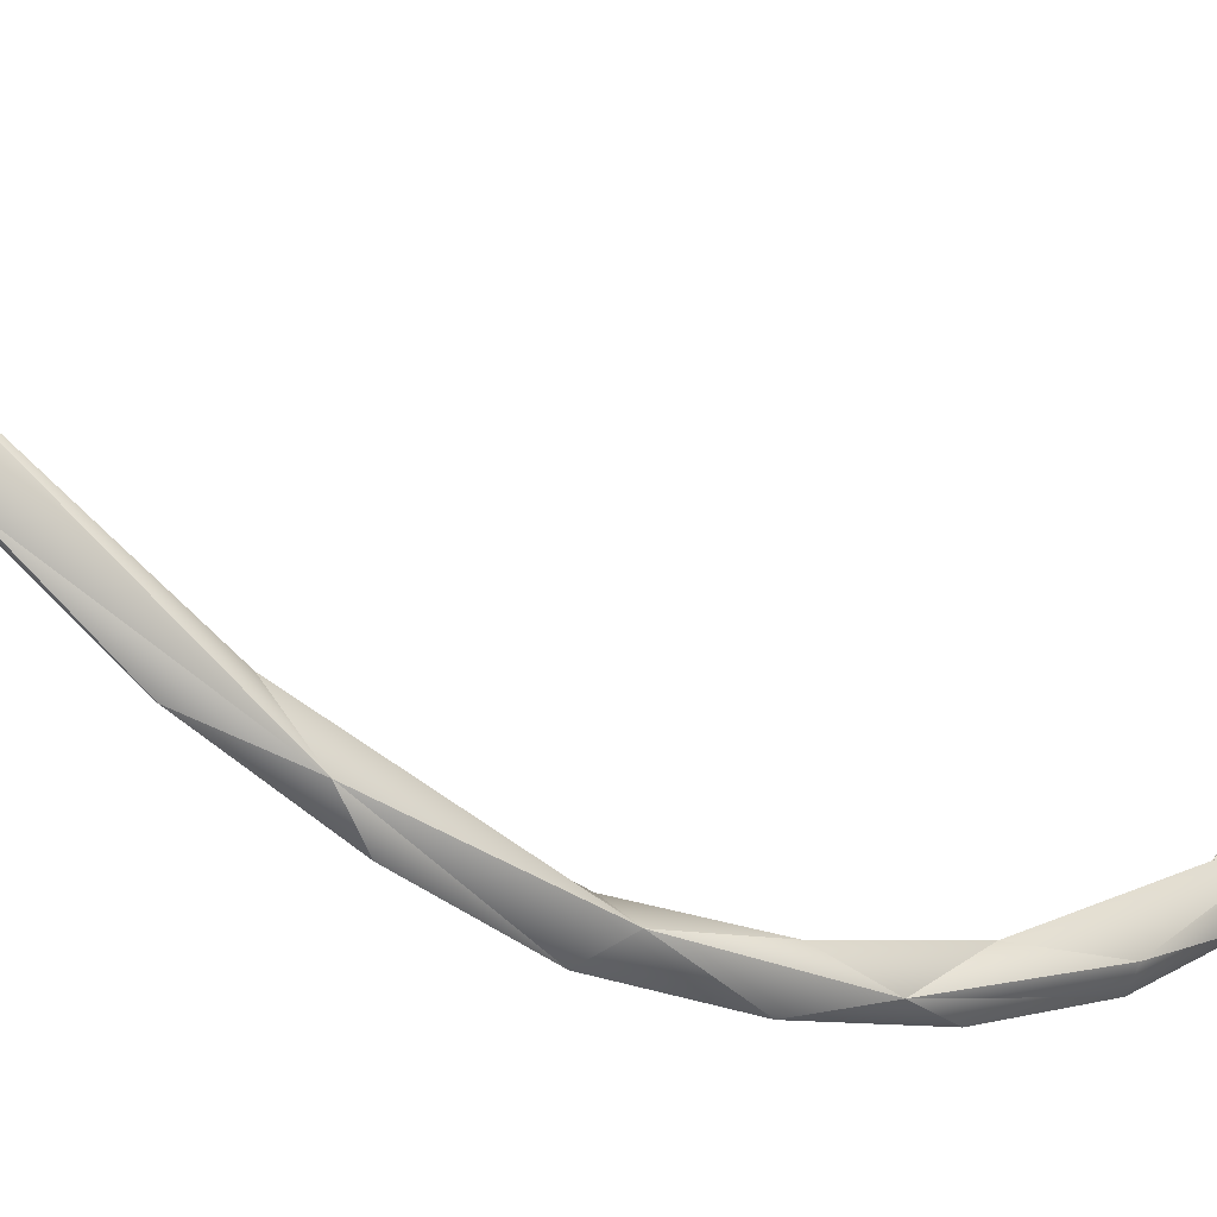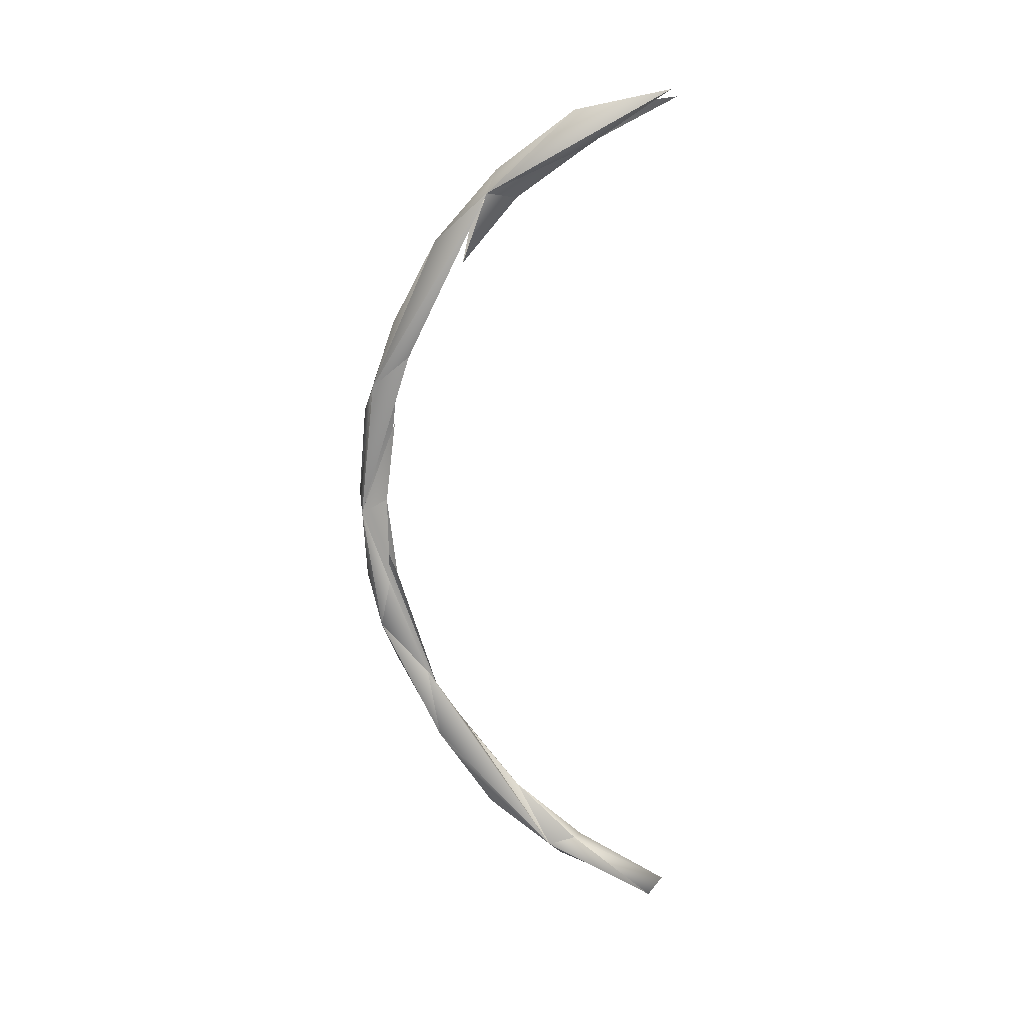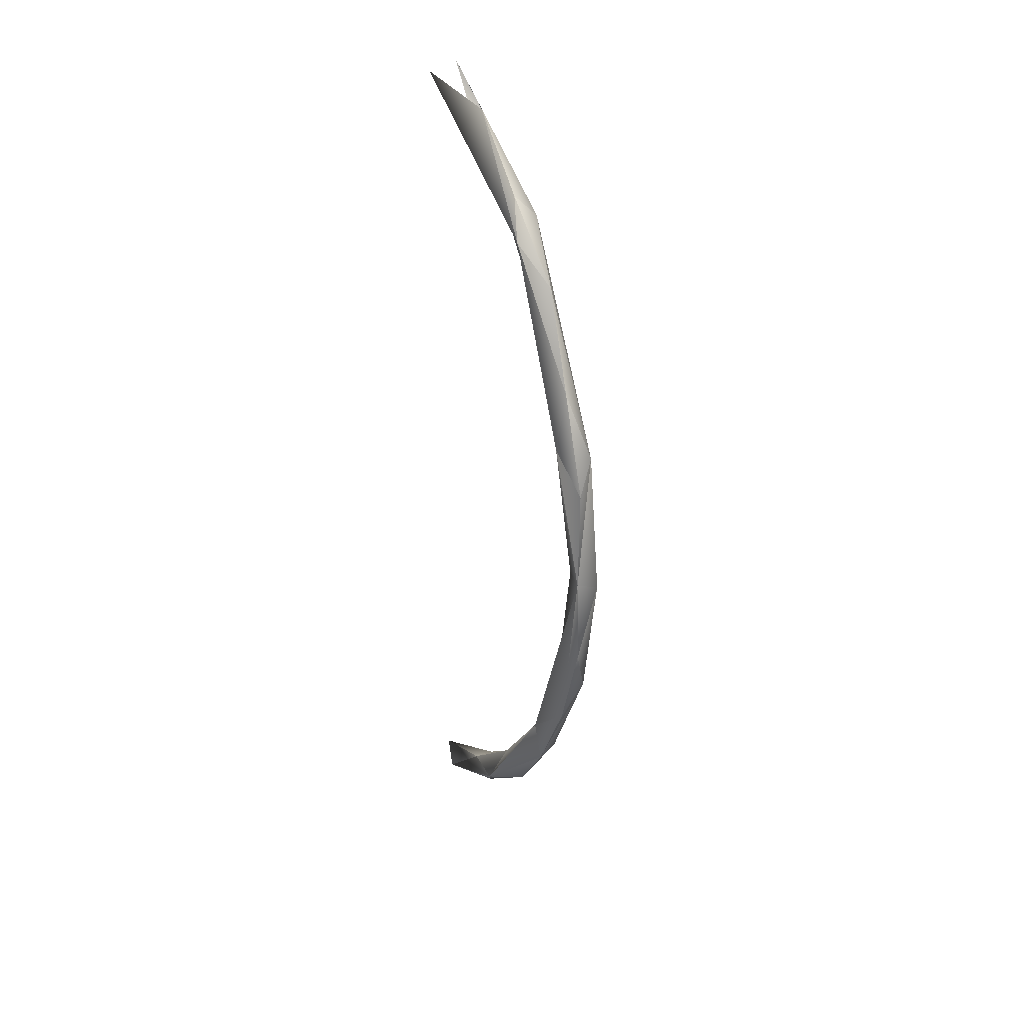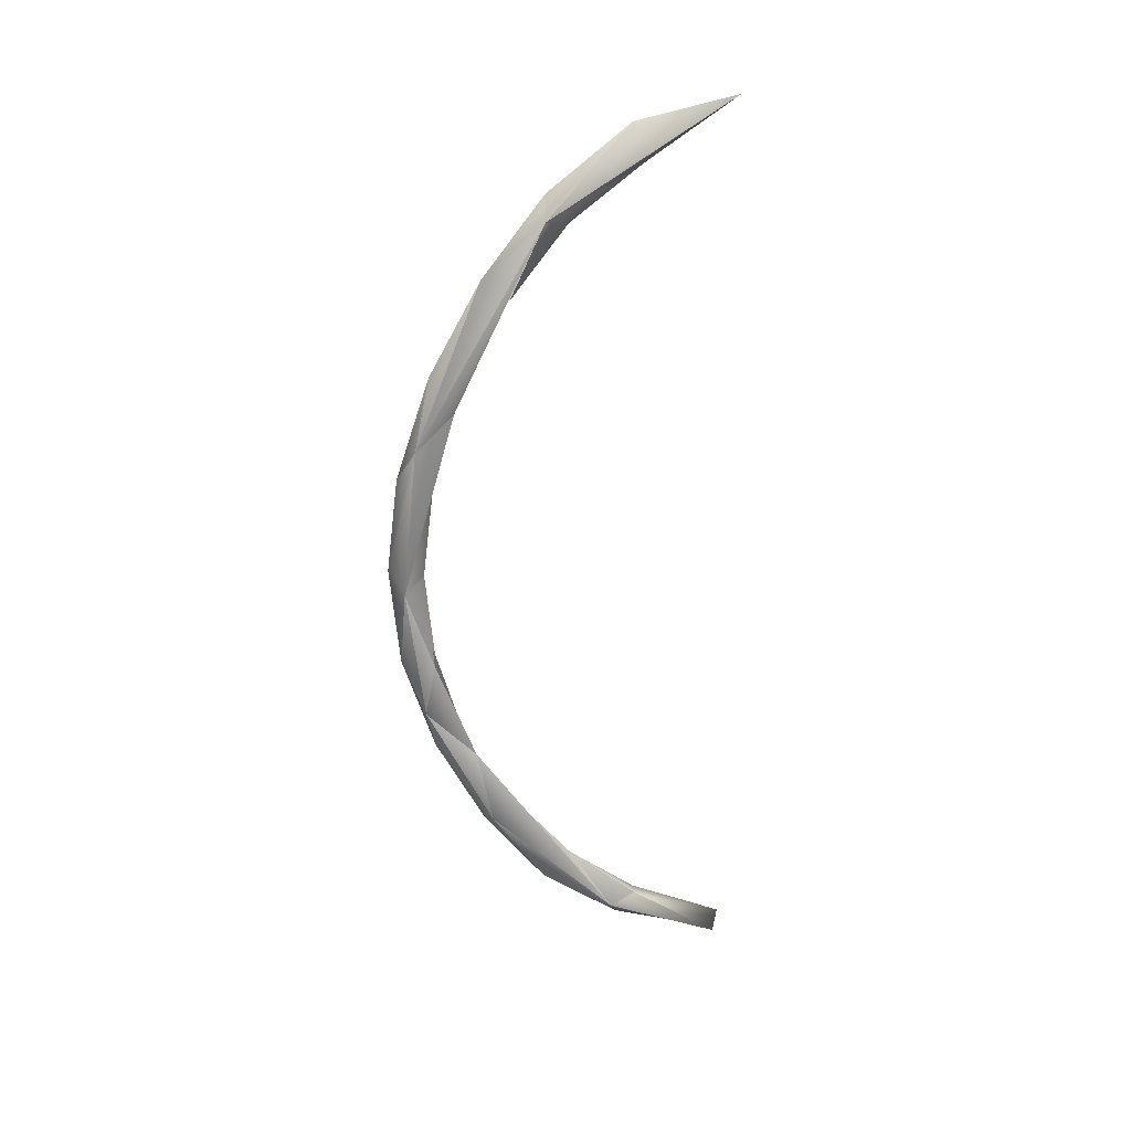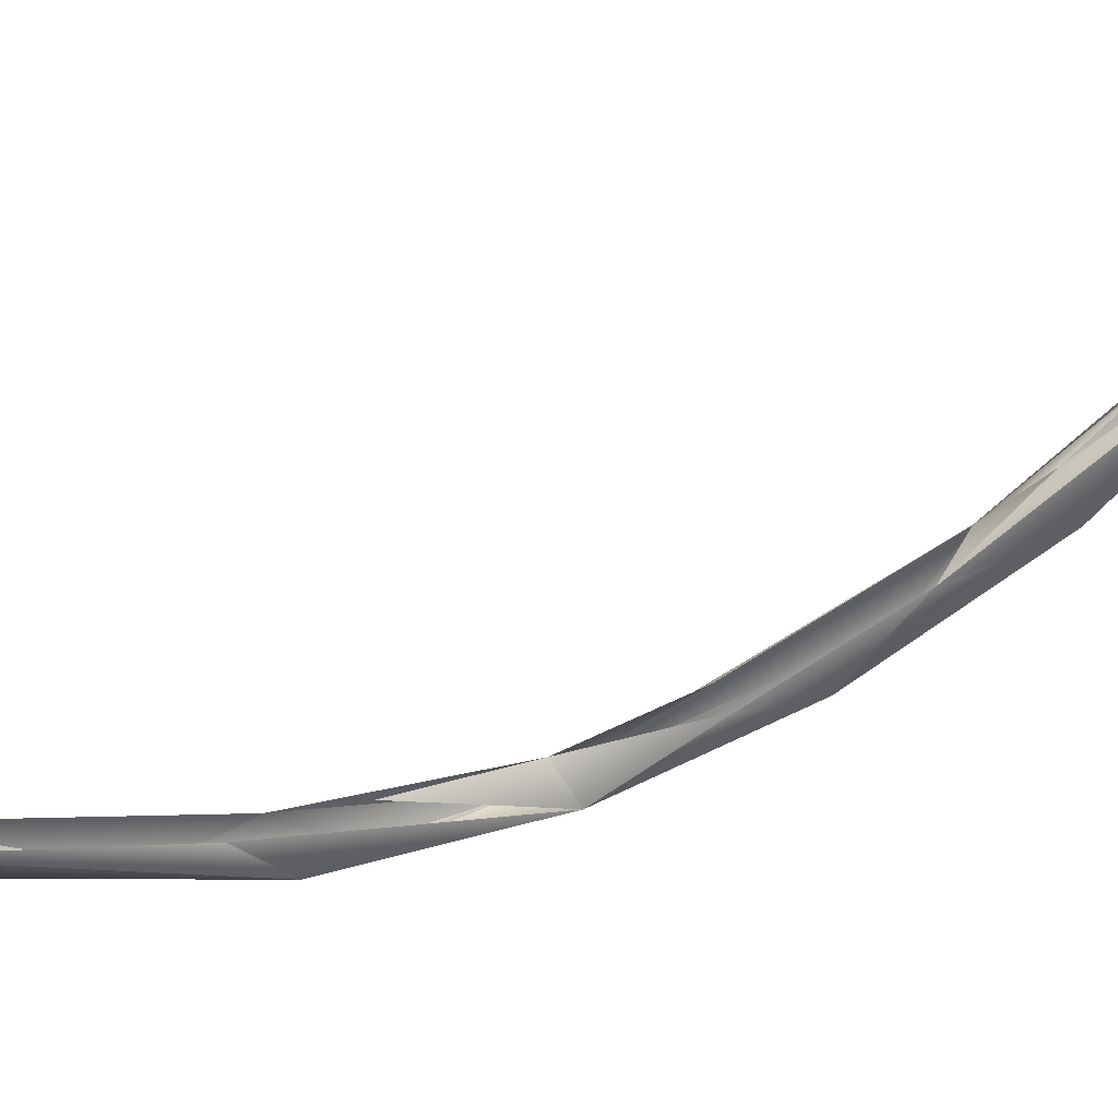
<metadata>
{"format":"obj","ext":"obj","renderer":"f3d","projection":"perspective","resolution":1024,"background":"white","views":[{"elev":-37.7,"azim":-124.9,"up":"+Z"},{"elev":18.5,"azim":-79.0,"up":"+Y"},{"elev":30.6,"azim":153.7,"up":"+Y"},{"elev":23.2,"azim":-106.0,"up":"+Y"},{"elev":47.8,"azim":-113.4,"up":"+Z"}]}
</metadata>
<code>
o LM_GI_gi08_swRI
v 2407 -2.738e+04 -2.849e+04
v 1026 -4602 -3.542e+04
v 2021 1.03e+04 -4.227e+04
v -2572 7738 -4.065e+04
v 457.5 9406 -3.691e+04
v -1765 -5397 -3.608e+04
v 1026 -4602 -3.542e+04
v 457.5 9406 -3.691e+04
v 2021 1.03e+04 -4.227e+04
v -2024 -1.357e+04 -3.774e+04
v -1765 -5397 -3.608e+04
v -1388 -2.234e+04 -2.953e+04
v -1765 -5397 -3.608e+04
v -2024 -1.357e+04 -3.774e+04
v -2572 7738 -4.065e+04
v 2407 -2.738e+04 -2.849e+04
v 2021 1.03e+04 -4.227e+04
v 926.1 -2.082e+04 -3.578e+04
v 459 2.367e+04 -3.512e+04
v 457.5 9406 -3.691e+04
v -2572 7738 -4.065e+04
v -2024 -1.357e+04 -3.774e+04
v 915.5 -5078 -4.093e+04
v -2572 7738 -4.065e+04
v 2021 1.03e+04 -4.227e+04
v 915.5 -5078 -4.093e+04
v 926.1 -2.082e+04 -3.578e+04
v 2021 1.03e+04 -4.227e+04
v 457.5 9406 -3.691e+04
v 2410 3.177e+04 -3.493e+04
v 915.5 -5078 -4.093e+04
v 2021 1.03e+04 -4.227e+04
v -2572 7738 -4.065e+04
v -1388 -2.234e+04 -2.953e+04
v 2407 -2.738e+04 -2.849e+04
v 464.1 -3.322e+04 -2.261e+04
v 926.1 -2.082e+04 -3.578e+04
v 915.5 -5078 -4.093e+04
v -2024 -1.357e+04 -3.774e+04
v -2200 -3.439e+04 -2.712e+04
v -2024 -1.357e+04 -3.774e+04
v -1388 -2.234e+04 -2.953e+04
v -2135 3.067e+04 -3.823e+04
v -2572 7738 -4.065e+04
v 2021 1.03e+04 -4.227e+04
v 926.1 -2.082e+04 -3.578e+04
v -2024 -1.357e+04 -3.774e+04
v 927.9 -3.557e+04 -2.791e+04
v -2135 3.067e+04 -3.823e+04
v -1379 3.602e+04 -3.191e+04
v -2572 7738 -4.065e+04
v 2407 -2.738e+04 -2.849e+04
v 926.1 -2.082e+04 -3.578e+04
v 927.9 -3.557e+04 -2.791e+04
v -2024 -1.357e+04 -3.774e+04
v -2200 -3.439e+04 -2.712e+04
v 927.9 -3.557e+04 -2.791e+04
v 2410 3.177e+04 -3.493e+04
v 920.9 2.558e+04 -4.062e+04
v 2021 1.03e+04 -4.227e+04
v 568.7 -4.468e+04 -1.313e+04
v 464.1 -3.322e+04 -2.261e+04
v 2407 -2.738e+04 -2.849e+04
v 920.9 2.558e+04 -4.062e+04
v -2135 3.067e+04 -3.823e+04
v 2021 1.03e+04 -4.227e+04
v -2304 -5.487e+04 -6630
v -1388 -2.234e+04 -2.953e+04
v 464.1 -3.322e+04 -2.261e+04
v -2200 -3.439e+04 -2.712e+04
v -1388 -2.234e+04 -2.953e+04
v -2304 -5.487e+04 -6630
v 2410 3.177e+04 -3.493e+04
v 921.5 4.131e+04 -3.52e+04
v 920.9 2.558e+04 -4.062e+04
v 2407 -2.738e+04 -2.849e+04
v 927.9 -3.557e+04 -2.791e+04
v 2444 -5.317e+04 -9347
v 921.5 4.131e+04 -3.52e+04
v -2135 3.067e+04 -3.823e+04
v 920.9 2.558e+04 -4.062e+04
v 2444 -5.317e+04 -9347
v 568.7 -4.468e+04 -1.313e+04
v 2407 -2.738e+04 -2.849e+04
v 927.9 -3.557e+04 -2.791e+04
v -2200 -3.439e+04 -2.712e+04
v -365.5 -4.794e+04 -1.803e+04
v 568.7 -4.468e+04 -1.313e+04
v -2304 -5.487e+04 -6630
v 464.1 -3.322e+04 -2.261e+04
v -1379 3.602e+04 -3.191e+04
v -2135 3.067e+04 -3.823e+04
v -2553 6.444e+04 -1.788e+04
v -368.3 5.592e+04 -2.727e+04
v -2135 3.067e+04 -3.823e+04
v 921.5 4.131e+04 -3.52e+04
v 2410 3.177e+04 -3.493e+04
v 2439 6.183e+04 -2.103e+04
v 921.5 4.131e+04 -3.52e+04
v -2200 -3.439e+04 -2.712e+04
v -2304 -5.487e+04 -6630
v -365.5 -4.794e+04 -1.803e+04
v -365.5 -4.794e+04 -1.803e+04
v 2444 -5.317e+04 -9347
v 927.9 -3.557e+04 -2.791e+04
v -1346 -5.352e+04 -2136
v 568.7 -4.468e+04 -1.313e+04
v 1549 -5.41e+04 -1512
v 1549 -5.41e+04 -1512
v 568.7 -4.468e+04 -1.313e+04
v 2444 -5.317e+04 -9347
v -368.3 5.592e+04 -2.727e+04
v -2553 6.444e+04 -1.788e+04
v -2135 3.067e+04 -3.823e+04
v -2304 -5.487e+04 -6630
v 568.7 -4.468e+04 -1.313e+04
v -1346 -5.352e+04 -2136
v -365.5 -4.794e+04 -1.803e+04
v 211.8 -5.766e+04 -5097
v 2444 -5.317e+04 -9347
v -368.3 5.592e+04 -2.727e+04
v 921.5 4.131e+04 -3.52e+04
v 2439 6.183e+04 -2.103e+04
v -365.5 -4.794e+04 -1.803e+04
v -2304 -5.487e+04 -6630
v 211.8 -5.766e+04 -5097
v 464.5 5.226e+04 -2.269e+04
v 466.9 6.343e+04 -1.349e+04
v 2439 6.183e+04 -2.103e+04
v 1549 -5.41e+04 -1512
v 728.2 -6.135e+04 1.4e+04
v -1346 -5.352e+04 -2136
v 466.9 6.343e+04 -1.349e+04
v 464.5 5.226e+04 -2.269e+04
v -2553 6.444e+04 -1.788e+04
v 2444 -5.317e+04 -9347
v 1907 -6.421e+04 9770
v 1549 -5.41e+04 -1512
v -2304 -5.487e+04 -6630
v -1346 -5.352e+04 -2136
v -2528 -6.315e+04 1.2e+04
v 211.8 -5.766e+04 -5097
v 1907 -6.421e+04 9770
v 2444 -5.317e+04 -9347
v 211.8 -5.766e+04 -5097
v -2304 -5.487e+04 -6630
v 1907 -6.421e+04 9770
v -368.3 5.592e+04 -2.727e+04
v 2439 6.183e+04 -2.103e+04
v 927.4 6.79e+04 -1.697e+04
v 927.4 6.79e+04 -1.697e+04
v -2553 6.444e+04 -1.788e+04
v -368.3 5.592e+04 -2.727e+04
v -1346 -5.352e+04 -2136
v 728.2 -6.135e+04 1.4e+04
v -2528 -6.315e+04 1.2e+04
v 1907 -6.421e+04 9770
v 728.2 -6.135e+04 1.4e+04
v 1549 -5.41e+04 -1512
v 466.9 6.343e+04 -1.349e+04
v -218.7 7.198e+04 -1922
v 2439 6.183e+04 -2.103e+04
v -2304 -5.487e+04 -6630
v -2528 -6.315e+04 1.2e+04
v 1907 -6.421e+04 9770
v -218.7 7.198e+04 -1922
v 466.9 6.343e+04 -1.349e+04
v -2553 6.444e+04 -1.788e+04
v 174.9 7.789e+04 -3870
v 927.4 6.79e+04 -1.697e+04
v 2439 6.183e+04 -2.103e+04
v 174.9 7.789e+04 -3870
v -2553 6.444e+04 -1.788e+04
v 927.4 6.79e+04 -1.697e+04
v -218.7 7.198e+04 -1922
v -2553 6.444e+04 -1.788e+04
v -2522 8.161e+04 1.198e+04
v 174.9 7.789e+04 -3870
v 2439 6.183e+04 -2.103e+04
v 2056 8.008e+04 1.249e+04
v -2522 8.161e+04 1.198e+04
v -2553 6.444e+04 -1.788e+04
v 174.9 7.789e+04 -3870
f 3 2 1
f 6 5 4
f 9 8 7
f 12 11 10
f 15 14 13
f 18 17 16
f 21 20 19
f 24 23 22
f 27 26 25
f 30 29 28
f 33 32 31
f 36 35 34
f 39 38 37
f 42 41 40
f 45 44 43
f 48 47 46
f 51 50 49
f 54 53 52
f 57 56 55
f 60 59 58
f 63 62 61
f 66 65 64
f 69 68 67
f 72 71 70
f 75 74 73
f 78 77 76
f 81 80 79
f 84 83 82
f 87 86 85
f 90 89 88
f 93 92 91
f 96 95 94
f 99 98 97
f 102 101 100
f 105 104 103
f 108 107 106
f 111 110 109
f 114 113 112
f 117 116 115
f 120 119 118
f 123 122 121
f 126 125 124
f 129 128 127
f 132 131 130
f 135 134 133
f 138 137 136
f 141 140 139
f 144 143 142
f 147 146 145
f 150 149 148
f 153 152 151
f 156 155 154
f 159 158 157
f 162 161 160
f 165 164 163
f 168 167 166
f 171 170 169
f 174 173 172
f 177 176 175
f 180 179 178
f 183 182 181

</code>
